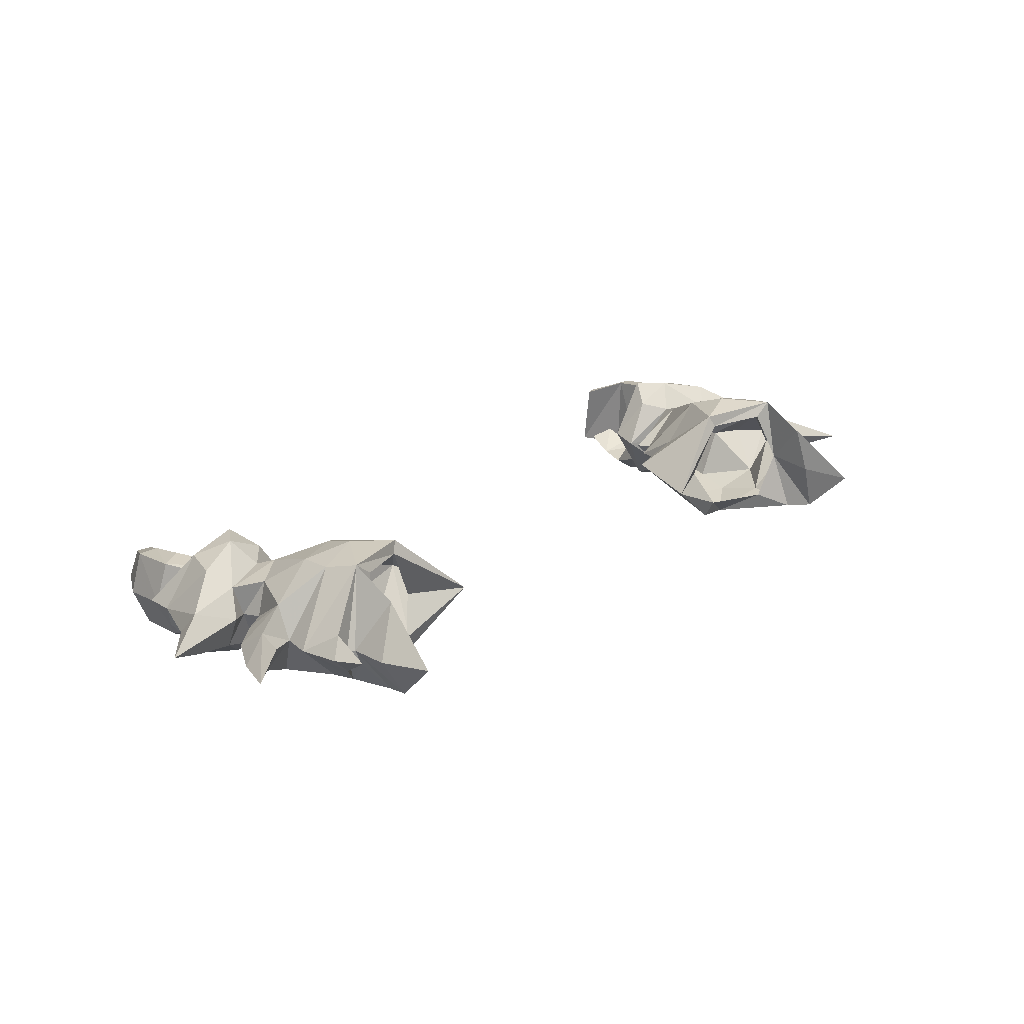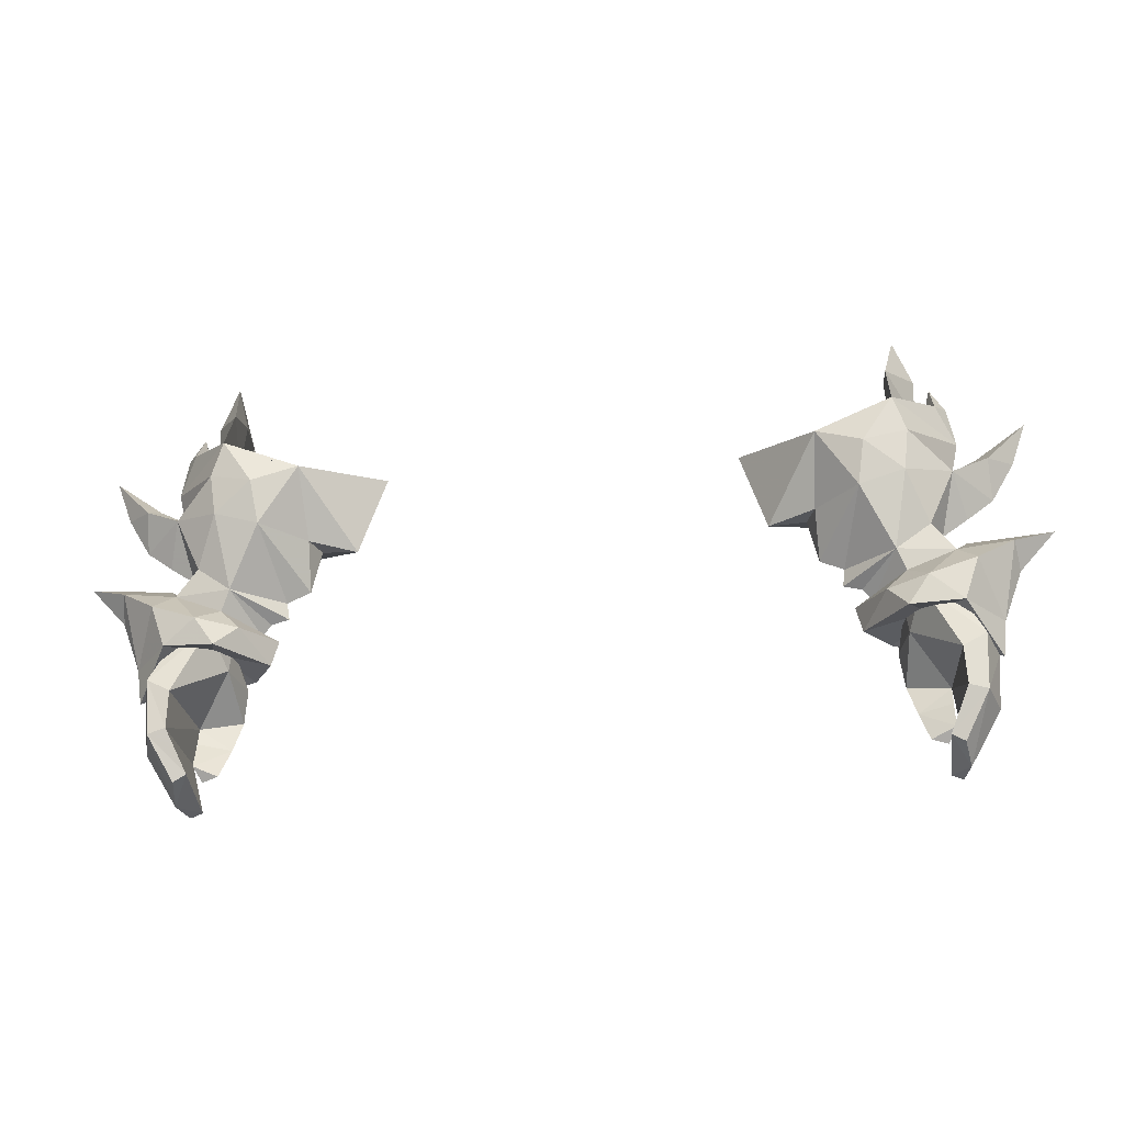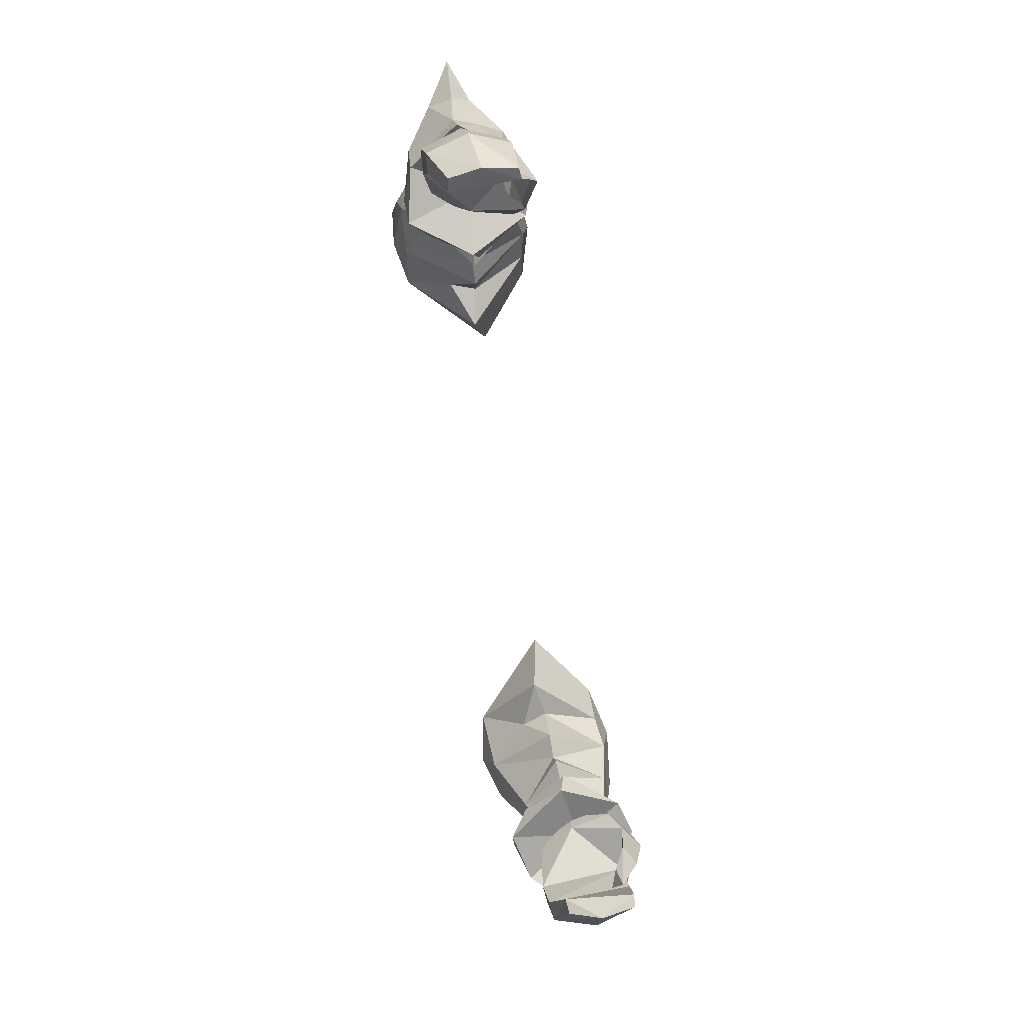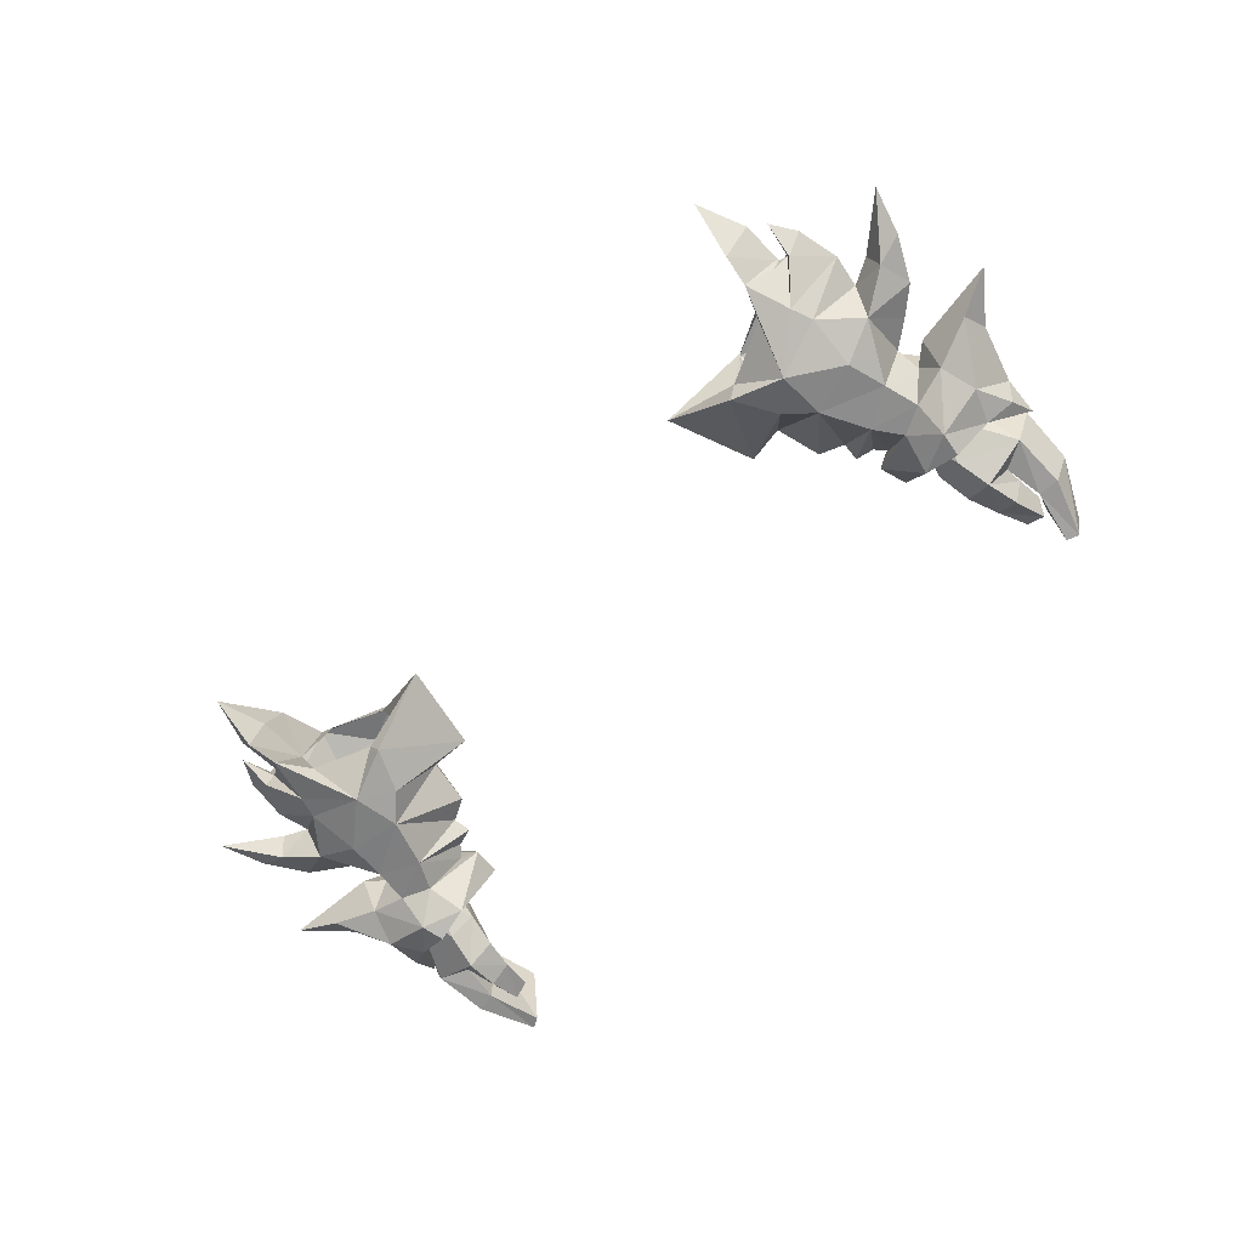
<metadata>
{"format":"obj","ext":"obj","renderer":"f3d","projection":"perspective","resolution":1024,"background":"white","views":[{"elev":23.9,"azim":-44.7,"up":"+Y"},{"elev":-31.3,"azim":-173.2,"up":"+Z"},{"elev":-77.1,"azim":-80.9,"up":"+Z"},{"elev":-65.2,"azim":46.9,"up":"+Y"}]}
</metadata>
<code>
g demon_glove_male_105700
v 18.94 1.763 50.19
v 17.56 1.653 49.68
v 17.84 1.398 48.73
v 19.2 1.582 49.26
v 19.31 5.352 49.98
v 19.74 3.613 50.31
v 20.08 3.566 49.48
v 19.69 5.238 49.16
v 17.19 3.617 49.19
v 17.58 3.553 48.37
v 17.19 3.617 49.19
v 17.81 5.489 49.46
v 18.41 5.422 48.58
v 17.58 3.553 48.37
v 21.39 5.558 45.59
v 20.13 5.614 44.88
v 21.2 1.017 45.59
v 22.11 3.309 45.47
v 17.19 1.302 46.9
v 17.47 0.6678 45.27
v 18.79 -0.222 45.43
v 18.44 0.3792 47.16
v 19.03 0.1444 43.63
v 19.75 1.209 43.93
v 19.74 1.042 44.88
v 17.95 0.7758 43.65
v 17.47 0.6678 45.27
v 19.74 1.042 44.88
v 19.75 1.209 43.93
v 19.31 1.061 41.73
v 19.74 1.712 42.4
v 19.74 1.712 42.4
v 18.44 1.336 41.91
v 20.23 5.298 42.89
v 21.22 5.174 42.65
v 21.88 2.89 42.57
v 19.21 4.287 40.7
v 19.91 4.189 40.32
v 20.19 2.429 39.75
v 20.01 0.741 42.94
v 21.06 0.7725 42.76
v 19.3 0.5472 40.22
v 19.9 0.62 39.92
v 19.3 0.5472 40.22
v 20.01 0.741 42.94
v 17.95 0.7758 43.65
v 18.44 1.336 41.91
v 17.72 3.527 46.96
v 17.19 1.302 46.9
v 19.31 1.061 41.73
v 22.57 3.709 47.17
v 21.29 6.429 49.48
v 23.37 5.059 51.14
v 23.65 3.687 50.06
v 22.57 3.709 47.17
v 23.65 3.687 50.06
v 23.39 2.772 51.46
v 21.49 1.176 48.96
v 22.11 2.358 46.74
v 15.5 3.839 49.43
v 14.54 3.898 49.66
v 17.29 6.102 50.44
v 16.61 1.297 51.12
v 17.51 1.469 49.62
v 18.99 1.474 50.3
v 18.61 1.316 52.22
v 16.02 3.573 48.92
v 15.5 3.839 49.43
v 17.76 5.666 49.38
v 16.02 3.573 48.92
v 20.37 5.456 50.55
v 19.16 5.905 51.92
v 12.98 1.447 57.1
v 10.89 4.552 53.2
v 14.15 1.309 54.86
v 22.38 3.164 56.13
v 23.88 4.083 56.36
v 24.73 4.3 58.72
v 19.46 4.472 59.34
v 17.64 8.5 58.15
v 19.05 4.403 59.51
v 9.506 4.255 57.85
v 12.53 4.36 56.36
v 13.85 7.468 56.83
v 13.56 8.147 56.58
v 19 0.2886 48.71
v 16.97 0.6683 47.76
v 9.506 4.255 57.85
v 13.53 2.252 57.29
v 12.53 4.36 56.36
v 23.37 5.059 51.14
v 21.29 6.429 49.48
v 21.03 4.106 51.66
v 25.63 3.686 52.31
v 25.63 3.686 52.31
v 20.47 6.337 47.13
v 18.74 7.048 48.3
v 22.57 3.709 47.17
v 22.34 3.475 45.28
v 19.97 3.779 50.88
v 20.95 2.065 50.66
v 25.63 3.686 52.31
v 21.03 4.106 51.66
v 23.39 2.772 51.46
v 25.63 3.686 52.31
v 18.75 0.1259 47.53
v 20.7 1.309 47.25
v 19.97 3.779 50.88
v 22.34 3.475 45.28
v 19.97 3.779 50.88
v 20.95 2.065 50.66
v 15.66 0.7196 56.2
v 19.86 4.063 52.18
v 18.18 4.733 64.33
v 17.52 7.204 60.78
v 17.53 4.778 61.65
v 15.08 3.549 48.53
v 16.64 6.009 48.14
v 15.38 3.784 46.99
v 15.08 3.549 48.53
v 17.46 1.851 60.47
v 18.74 3.52 59.61
v 18.96 4.252 59.68
v 17.78 2.274 61.98
v 19.13 4.576 61.78
v 16.02 3.573 48.92
v 15.08 3.549 48.53
v 17.51 1.469 49.62
v 19.13 4.576 61.78
v 18.18 4.733 64.33
v 19.05 4.403 59.51
v 15.53 1.022 53.65
v 18.2 1.02 54.32
v 18.03 7.673 54.22
v 15.62 7.74 53.42
v 16.68 7.718 58.11
v 17.74 4.87 58.87
v 17.74 4.87 58.87
v 16.59 2.315 58.64
v 17.53 4.778 61.65
v 17.65 6.948 46.73
v 14.54 3.898 49.66
v 14.67 4.05 50.58
v 14.67 4.05 50.58
v 15.38 3.784 46.99
v 21.22 4.16 53.09
v 20.55 6.035 54.95
v 22.63 4.059 54.2
v 24.73 4.3 58.72
v 22.49 5.394 56.04
v 22.03 4.48 56.57
v 24.73 4.3 58.72
v 23.88 4.083 56.36
v 22.49 5.394 56.04
v 22.03 4.48 56.57
v 22.38 3.164 56.13
v 24.73 4.3 58.72
v 20.31 2.015 55.03
v 20.7 4.293 55.96
v 21.22 4.16 53.09
v 22.63 4.059 54.2
v 20.7 4.293 55.96
v 20.31 2.015 55.03
v 20.55 6.035 54.95
v 21.22 4.16 53.09
v 19.86 4.063 52.18
v 18.31 8.022 56.39
v 21.08 4.416 57.61
v 20.04 5.631 59.37
v 20.7 4.518 59.81
v 19.91 4.554 61.15
v 19.65 3.429 59.54
v 19.46 4.472 59.34
v 18.13 1.777 58.1
v 19.91 4.554 61.15
v 20.7 4.518 59.81
v 13.43 4.06 51.15
v 12.89 4.212 53.52
v 15.99 8.536 55.62
v 20.47 6.337 47.13
v 22.34 3.475 45.28
v 18.77 3.21 48.26
v 20.7 1.309 47.25
v 16.97 0.6683 47.76
v 15.38 3.784 46.99
v 17.65 6.948 46.73
v 18.75 0.1259 47.53
v 10.89 4.552 53.2
v 13.35 5.561 53.46
v 12.89 4.212 53.52
v 13.43 4.06 51.15
v 21.08 4.416 57.61
v 18.51 1.729 56.95
v 20.7 4.293 55.96
v -19.07 1.763 50.19
v -19.33 1.582 49.26
v -17.97 1.398 48.73
v -17.69 1.653 49.68
v -19.44 5.352 49.98
v -19.82 5.238 49.16
v -20.21 3.566 49.48
v -19.87 3.613 50.31
v -17.7 3.553 48.37
v -17.32 3.617 49.19
v -17.32 3.617 49.19
v -17.7 3.553 48.37
v -18.54 5.422 48.58
v -17.94 5.489 49.46
v -21.52 5.558 45.59
v -20.26 5.614 44.88
v -21.33 1.017 45.59
v -22.24 3.309 45.47
v -17.32 1.302 46.9
v -18.57 0.3792 47.16
v -18.92 -0.222 45.43
v -17.59 0.6677 45.27
v -19.87 1.041 44.88
v -19.88 1.209 43.93
v -19.16 0.1444 43.63
v -18.07 0.7757 43.65
v -19.88 1.209 43.93
v -19.87 1.041 44.88
v -17.59 0.6677 45.27
v -19.86 1.712 42.4
v -19.44 1.061 41.73
v -19.86 1.712 42.4
v -18.57 1.336 41.91
v -20.35 5.298 42.89
v -21.35 5.174 42.65
v -22 2.89 42.57
v -19.34 4.287 40.7
v -20.04 4.189 40.32
v -20.32 2.429 39.75
v -21.19 0.7724 42.76
v -20.14 0.7409 42.94
v -20.03 0.62 39.92
v -19.42 0.5472 40.22
v -20.14 0.7409 42.94
v -19.42 0.5472 40.22
v -18.57 1.336 41.91
v -18.07 0.7757 43.65
v -17.85 3.527 46.96
v -17.32 1.302 46.9
v -19.44 1.061 41.73
v -22.7 3.709 47.17
v -23.78 3.687 50.06
v -23.5 5.058 51.14
v -21.42 6.429 49.48
v -22.7 3.709 47.17
v -21.62 1.176 48.96
v -23.52 2.772 51.46
v -23.78 3.687 50.06
v -22.24 2.358 46.74
v -15.62 3.839 49.43
v -17.42 6.102 50.44
v -14.67 3.898 49.66
v -16.74 1.297 51.12
v -18.74 1.316 52.22
v -19.12 1.474 50.3
v -17.64 1.469 49.62
v -16.15 3.573 48.92
v -15.62 3.839 49.43
v -16.15 3.573 48.92
v -17.89 5.666 49.38
v -20.5 5.456 50.55
v -19.29 5.905 51.92
v -13.11 1.447 57.1
v -14.28 1.309 54.86
v -11.02 4.552 53.2
v -22.51 3.164 56.13
v -24.86 4.3 58.72
v -24.01 4.083 56.36
v -19.59 4.472 59.34
v -19.18 4.403 59.51
v -17.76 8.5 58.15
v -9.635 4.255 57.85
v -13.69 8.147 56.58
v -13.98 7.468 56.83
v -12.66 4.36 56.36
v -19.13 0.2886 48.71
v -17.1 0.6683 47.76
v -9.635 4.255 57.85
v -12.66 4.36 56.36
v -13.65 2.252 57.29
v -21.42 6.429 49.48
v -23.5 5.058 51.14
v -21.15 4.106 51.66
v -25.76 3.686 52.31
v -25.76 3.686 52.31
v -18.86 7.048 48.3
v -20.6 6.337 47.13
v -22.7 3.709 47.17
v -22.46 3.475 45.28
v -20.1 3.779 50.88
v -21.08 2.065 50.66
v -25.76 3.686 52.31
v -23.52 2.772 51.46
v -21.15 4.106 51.66
v -25.76 3.686 52.31
v -20.83 1.309 47.25
v -18.88 0.1259 47.53
v -20.1 3.779 50.88
v -22.46 3.475 45.28
v -21.08 2.065 50.66
v -20.1 3.779 50.88
v -15.79 0.7196 56.2
v -19.99 4.063 52.18
v -18.31 4.733 64.33
v -17.65 4.778 61.65
v -17.65 7.204 60.78
v -15.21 3.549 48.53
v -16.77 6.009 48.14
v -15.21 3.549 48.53
v -15.51 3.784 46.99
v -17.59 1.851 60.47
v -17.91 2.274 61.98
v -19.09 4.252 59.68
v -18.87 3.52 59.61
v -19.25 4.576 61.78
v -16.15 3.573 48.92
v -17.64 1.469 49.62
v -15.21 3.549 48.53
v -19.25 4.576 61.78
v -18.31 4.733 64.33
v -19.18 4.403 59.51
v -15.66 1.022 53.65
v -18.33 1.02 54.32
v -18.16 7.673 54.22
v -15.75 7.74 53.42
v -17.87 4.87 58.87
v -16.81 7.718 58.11
v -17.87 4.87 58.87
v -16.72 2.315 58.64
v -17.65 4.778 61.65
v -17.74 6.903 46.68
v -14.67 3.898 49.66
v -14.8 4.05 50.58
v -14.8 4.05 50.58
v -15.51 3.784 46.99
v -21.35 4.16 53.09
v -22.76 4.059 54.2
v -20.68 6.035 54.95
v -24.86 4.3 58.72
v -22.15 4.479 56.57
v -22.62 5.394 56.04
v -24.86 4.3 58.72
v -22.62 5.394 56.04
v -24.01 4.083 56.36
v -22.15 4.479 56.57
v -24.86 4.3 58.72
v -22.51 3.164 56.13
v -20.44 2.014 55.03
v -20.83 4.293 55.96
v -22.76 4.059 54.2
v -21.35 4.16 53.09
v -20.83 4.293 55.96
v -20.44 2.014 55.03
v -20.68 6.035 54.95
v -21.35 4.16 53.09
v -19.99 4.063 52.18
v -18.44 8.022 56.39
v -21.21 4.416 57.61
v -20.17 5.631 59.37
v -20.83 4.518 59.81
v -19.78 3.429 59.54
v -20.04 4.554 61.15
v -19.59 4.472 59.34
v -18.26 1.777 58.1
v -20.04 4.554 61.15
v -20.83 4.518 59.81
v -13.56 4.06 51.15
v -13.02 4.212 53.52
v -16.12 8.536 55.62
v -20.6 6.337 47.13
v -18.9 3.21 48.26
v -22.46 3.475 45.28
v -20.83 1.309 47.25
v -17.1 0.6683 47.76
v -15.51 3.784 46.99
v -17.74 6.903 46.68
v -18.88 0.1259 47.53
v -11.02 4.552 53.2
v -13.02 4.212 53.52
v -13.48 5.561 53.46
v -13.56 4.06 51.15
v -21.21 4.416 57.61
v -18.64 1.729 56.95
v -20.83 4.293 55.96
f 1 2 3
f 3 4 1
f 5 6 7
f 7 8 5
f 2 9 10
f 10 3 2
f 6 1 4
f 4 7 6
f 11 12 13
f 13 14 11
f 12 5 8
f 8 13 12
f 15 16 13
f 13 8 15
f 17 18 7
f 7 4 17
f 19 20 21
f 21 22 19
f 21 23 24
f 24 25 21
f 26 27 28
f 28 29 26
f 24 23 30
f 30 31 24
f 32 33 26
f 26 29 32
f 34 16 15
f 15 35 34
f 35 15 18
f 18 36 35
f 37 34 35
f 35 38 37
f 35 36 39
f 39 38 35
f 17 25 40
f 40 41 17
f 40 42 43
f 43 41 40
f 43 39 36
f 36 41 43
f 34 37 44
f 44 45 34
f 36 18 17
f 17 41 36
f 28 16 34
f 34 45 28
f 37 38 39
f 39 44 37
f 30 23 46
f 46 47 30
f 21 20 46
f 46 23 21
f 8 7 18
f 18 15 8
f 16 48 13
f 21 17 22
f 22 4 3
f 22 3 19
f 19 3 10
f 48 49 14
f 25 17 21
f 49 48 27
f 33 32 50
f 48 16 28
f 27 48 28
f 14 13 48
f 42 39 43
f 17 4 22
f 51 52 53
f 53 54 51
f 55 56 57
f 57 58 55
f 59 55 58
f 60 61 62
f 63 64 65
f 65 66 63
f 67 64 63
f 63 68 67
f 62 69 70
f 70 60 62
f 71 69 62
f 62 72 71
f 73 74 75
f 76 77 78
f 79 80 81
f 82 83 84
f 84 85 82
f 86 64 87
f 88 73 89
f 89 90 88
f 71 91 92
f 93 94 91
f 53 95 54
f 92 96 97
f 98 99 96
f 92 98 96
f 100 93 71
f 93 91 71
f 71 92 97
f 57 101 58
f 102 103 104
f 105 57 56
f 86 106 107
f 107 58 86
f 108 65 101
f 86 101 65
f 55 59 109
f 109 59 107
f 86 58 101
f 59 58 107
f 103 110 111
f 104 103 111
f 75 112 73
f 113 66 108
f 88 74 73
f 114 115 116
f 86 65 64
f 117 87 64
f 118 119 120
f 69 97 118
f 121 122 123
f 123 124 121
f 114 125 115
f 126 127 128
f 129 130 124
f 124 123 131
f 131 129 124
f 115 125 81
f 115 81 80
f 132 66 133
f 134 62 135
f 80 136 137
f 138 139 121
f 115 80 137
f 124 130 140
f 108 66 65
f 80 85 84
f 84 136 80
f 139 89 112
f 89 73 112
f 106 86 87
f 69 71 97
f 97 96 141
f 100 71 72
f 142 63 143
f 62 144 135
f 69 120 70
f 69 118 120
f 145 87 117
f 68 63 142
f 62 61 144
f 146 147 148
f 149 150 151
f 152 153 154
f 147 154 148
f 155 156 157
f 66 158 133
f 150 159 151
f 66 113 158
f 158 160 161
f 76 158 161
f 162 163 156
f 162 156 155
f 164 159 150
f 165 166 164
f 76 161 77
f 154 153 148
f 124 138 121
f 167 168 159
f 169 168 80
f 170 171 172
f 173 172 171
f 174 122 121
f 175 169 79
f 175 176 169
f 169 80 79
f 72 134 164
f 72 166 100
f 164 166 72
f 158 113 160
f 177 132 178
f 85 80 179
f 116 115 137
f 124 140 138
f 180 181 182
f 181 183 182
f 184 185 182
f 185 186 182
f 187 184 182
f 183 187 182
f 186 180 182
f 75 74 178
f 121 139 112
f 112 174 121
f 132 133 112
f 132 112 75
f 178 132 75
f 188 189 190
f 135 189 85
f 179 135 85
f 134 135 179
f 167 179 80
f 72 62 134
f 63 66 132
f 143 132 177
f 189 191 190
f 135 191 189
f 192 170 172
f 169 176 168
f 112 133 193
f 133 158 193
f 194 193 158
f 167 159 164
f 134 167 164
f 134 179 167
f 80 168 167
f 192 193 194
f 118 97 141
f 141 119 118
f 143 63 132
f 135 144 191
f 85 188 82
f 85 189 188
f 112 193 174
f 192 172 174
f 174 193 192
f 174 172 173
f 173 122 174
f 122 173 131
f 131 123 122
f 195 196 197
f 197 198 195
f 199 200 201
f 201 202 199
f 198 197 203
f 203 204 198
f 202 201 196
f 196 195 202
f 205 206 207
f 207 208 205
f 208 207 200
f 200 199 208
f 209 200 207
f 207 210 209
f 211 196 201
f 201 212 211
f 213 214 215
f 215 216 213
f 215 217 218
f 218 219 215
f 220 221 222
f 222 223 220
f 218 224 225
f 225 219 218
f 226 221 220
f 220 227 226
f 228 229 209
f 209 210 228
f 229 230 212
f 212 209 229
f 231 232 229
f 229 228 231
f 229 232 233
f 233 230 229
f 211 234 235
f 235 217 211
f 235 234 236
f 236 237 235
f 236 234 230
f 230 233 236
f 228 238 239
f 239 231 228
f 230 234 211
f 211 212 230
f 222 238 228
f 228 210 222
f 231 239 233
f 233 232 231
f 225 240 241
f 241 219 225
f 215 219 241
f 241 216 215
f 200 209 212
f 212 201 200
f 210 207 242
f 215 214 211
f 214 197 196
f 214 213 197
f 213 203 197
f 242 206 243
f 217 215 211
f 243 223 242
f 227 244 226
f 242 222 210
f 223 222 242
f 206 242 207
f 237 236 233
f 211 214 196
f 245 246 247
f 247 248 245
f 249 250 251
f 251 252 249
f 253 250 249
f 254 255 256
f 257 258 259
f 259 260 257
f 261 262 257
f 257 260 261
f 255 254 263
f 263 264 255
f 265 266 255
f 255 264 265
f 267 268 269
f 270 271 272
f 273 274 275
f 276 277 278
f 278 279 276
f 280 281 260
f 282 283 284
f 284 267 282
f 265 285 286
f 287 286 288
f 247 246 289
f 285 290 291
f 292 291 293
f 285 291 292
f 294 265 287
f 287 265 286
f 265 290 285
f 251 250 295
f 296 297 298
f 299 252 251
f 280 250 300
f 300 301 280
f 302 295 259
f 280 259 295
f 249 303 253
f 303 300 253
f 280 295 250
f 253 300 250
f 298 304 305
f 297 304 298
f 268 267 306
f 307 302 258
f 282 267 269
f 308 309 310
f 280 260 259
f 311 260 281
f 312 313 314
f 264 312 290
f 315 316 317
f 317 318 315
f 308 310 319
f 320 321 322
f 323 316 324
f 316 323 325
f 325 317 316
f 310 274 319
f 310 275 274
f 326 327 258
f 328 329 255
f 275 330 331
f 332 315 333
f 310 330 275
f 316 334 324
f 302 259 258
f 275 331 278
f 278 277 275
f 333 306 284
f 284 306 267
f 301 281 280
f 264 290 265
f 290 335 291
f 294 266 265
f 336 337 257
f 255 329 338
f 264 263 313
f 264 313 312
f 339 311 281
f 262 336 257
f 255 338 256
f 340 341 342
f 343 344 345
f 346 347 348
f 342 341 347
f 349 350 351
f 258 327 352
f 345 344 353
f 258 352 307
f 352 354 355
f 270 354 352
f 356 351 357
f 356 349 351
f 358 345 353
f 359 358 360
f 270 272 354
f 347 341 348
f 316 315 332
f 361 353 362
f 363 275 362
f 364 365 366
f 367 366 365
f 368 315 318
f 369 273 363
f 369 363 370
f 363 273 275
f 266 358 328
f 266 294 360
f 358 266 360
f 352 355 307
f 371 372 326
f 277 373 275
f 309 330 310
f 316 332 334
f 374 375 376
f 376 375 377
f 378 375 379
f 379 375 380
f 381 375 378
f 377 375 381
f 380 375 374
f 268 372 269
f 315 368 306
f 306 333 315
f 326 306 327
f 326 268 306
f 372 268 326
f 382 383 384
f 329 277 384
f 373 277 329
f 328 373 329
f 361 275 373
f 266 328 255
f 257 326 258
f 337 371 326
f 384 383 385
f 329 384 385
f 386 365 364
f 363 362 370
f 306 387 327
f 327 387 352
f 388 352 387
f 361 358 353
f 328 358 361
f 328 361 373
f 275 361 362
f 386 388 387
f 312 335 290
f 335 312 314
f 337 326 257
f 329 385 338
f 277 276 382
f 277 382 384
f 306 368 387
f 386 387 368
f 368 365 386
f 368 318 367
f 367 365 368
f 318 317 325
f 325 367 318

</code>
